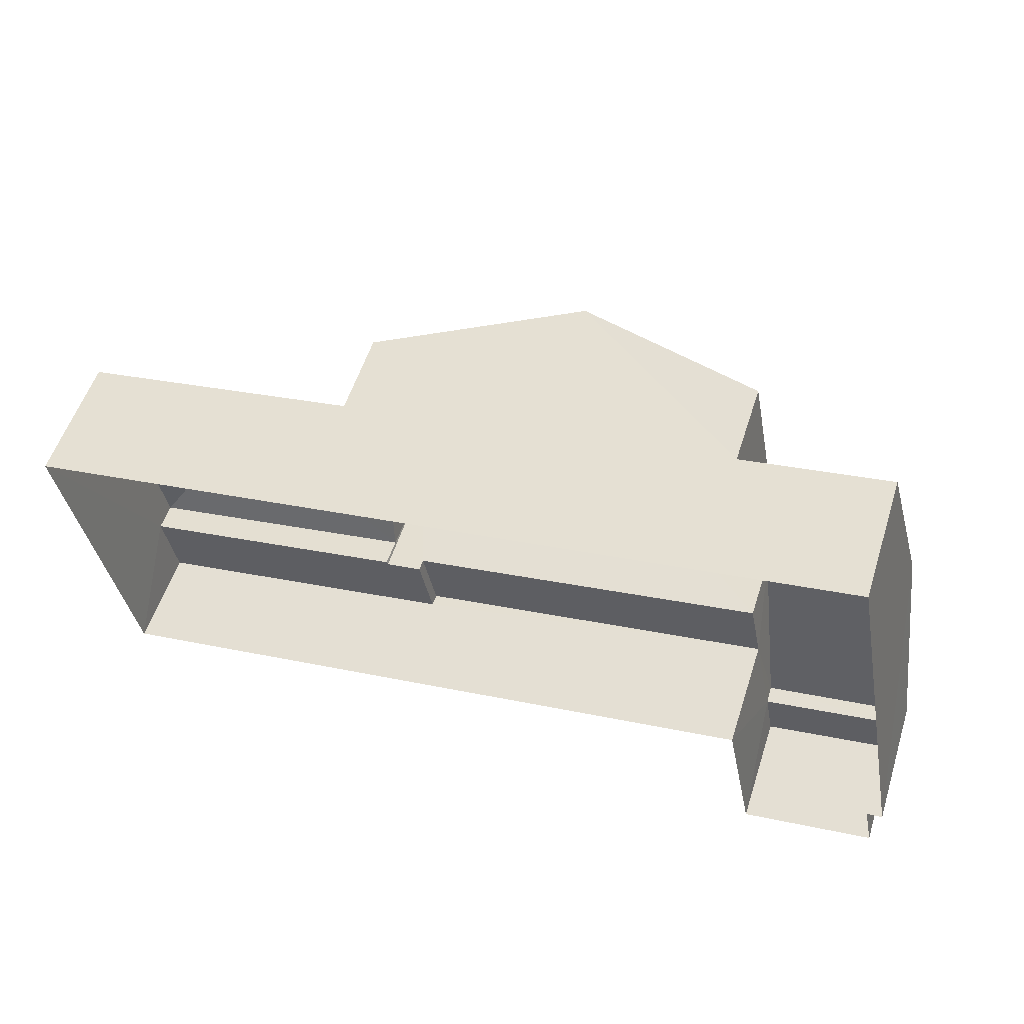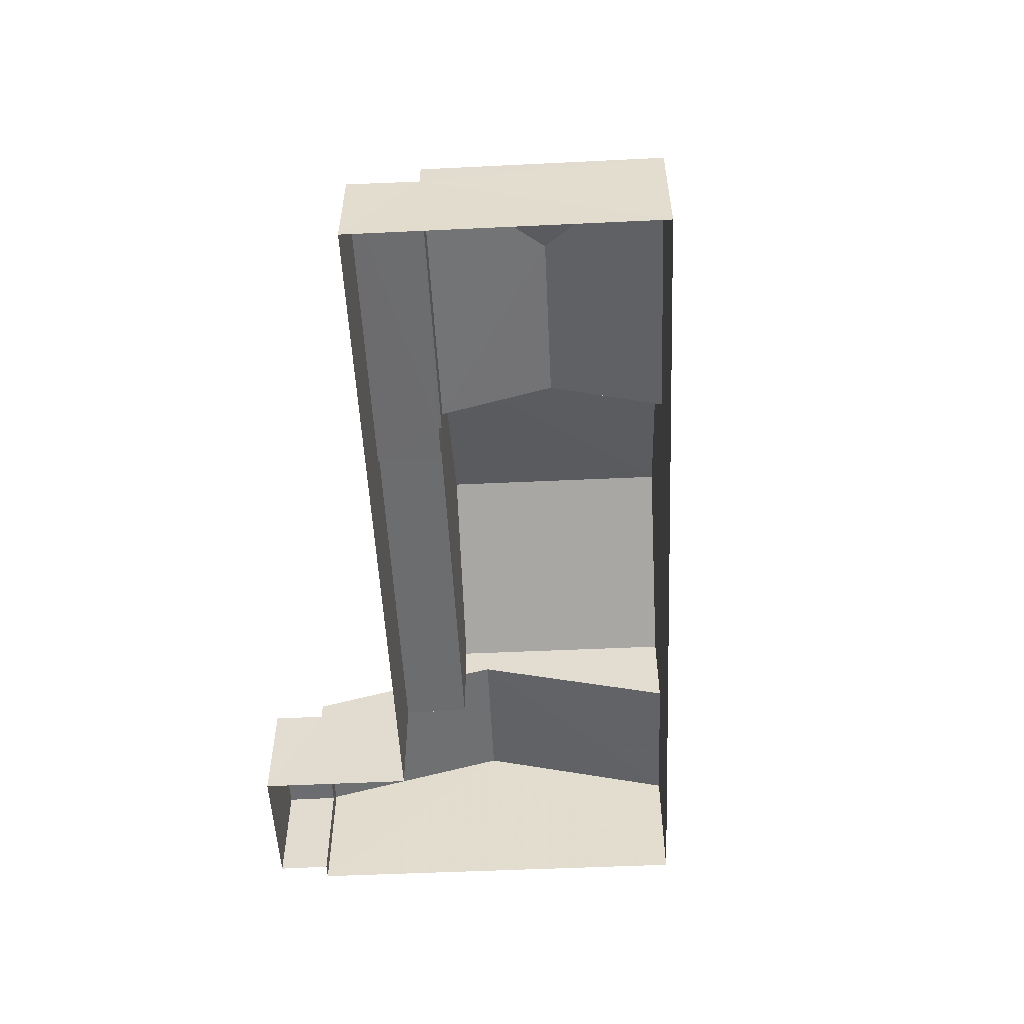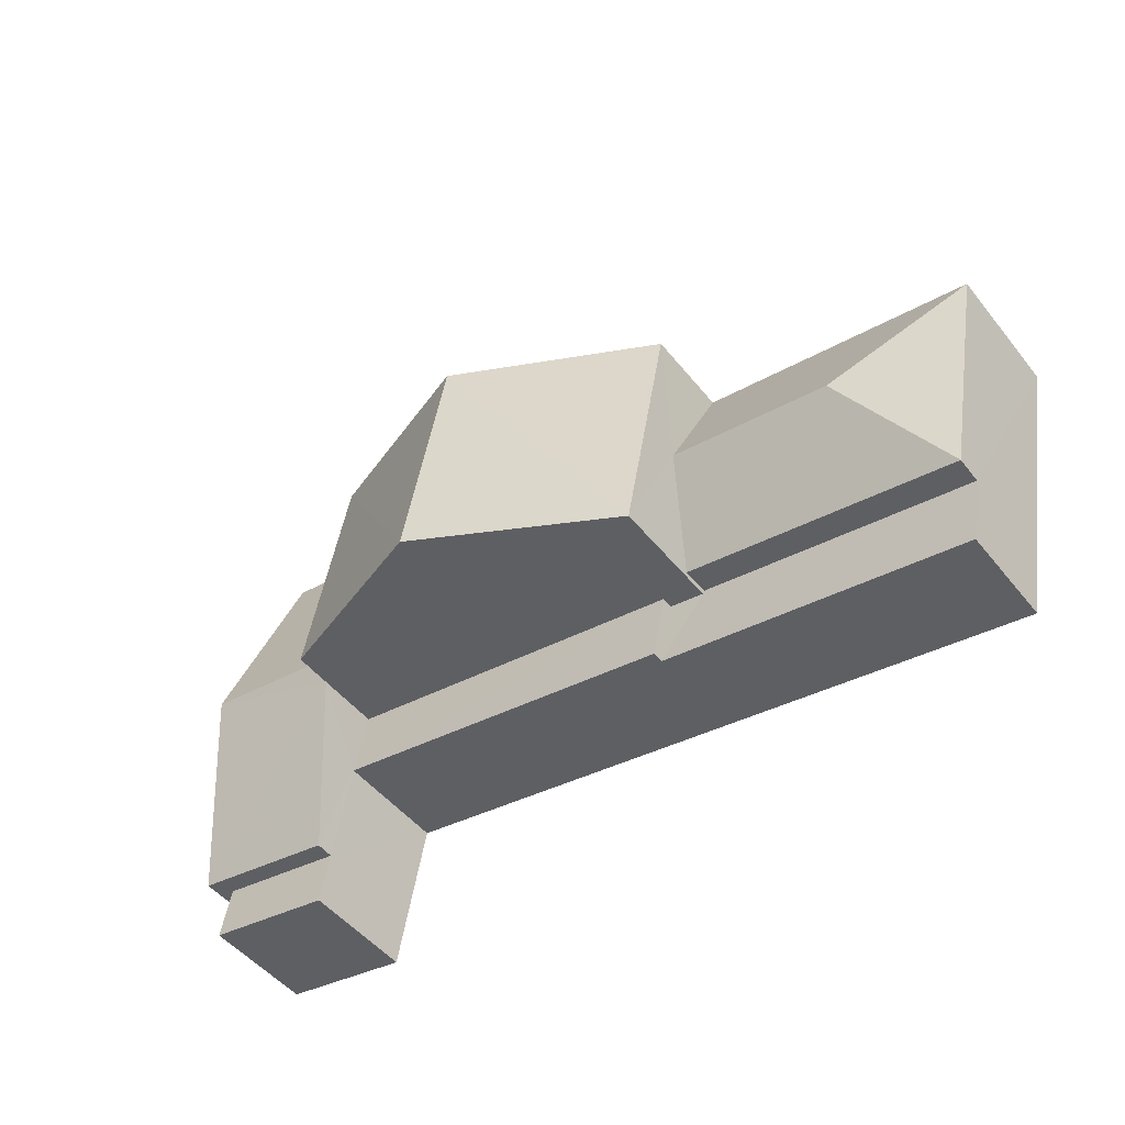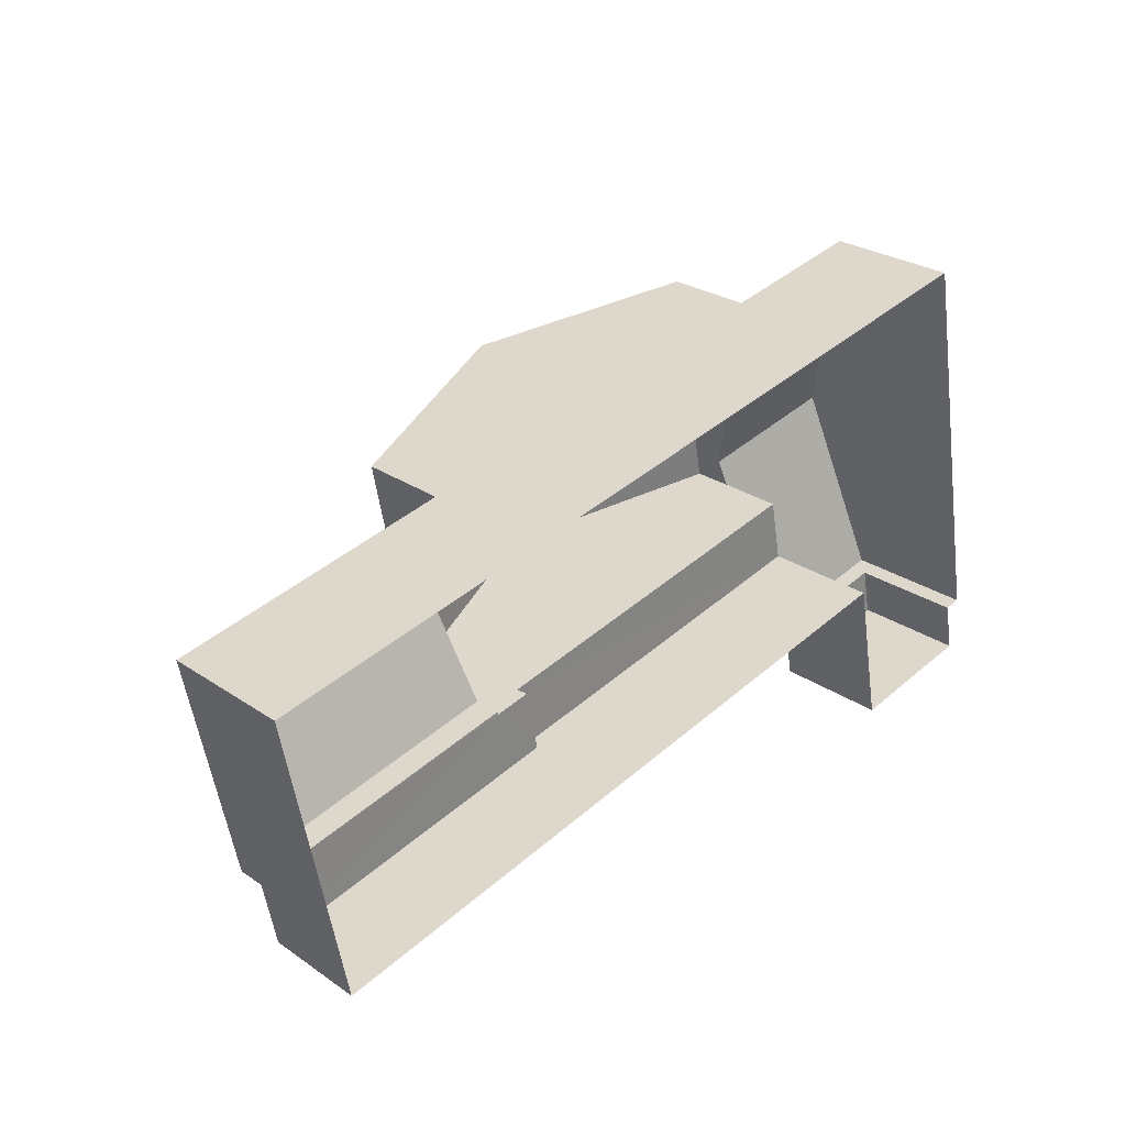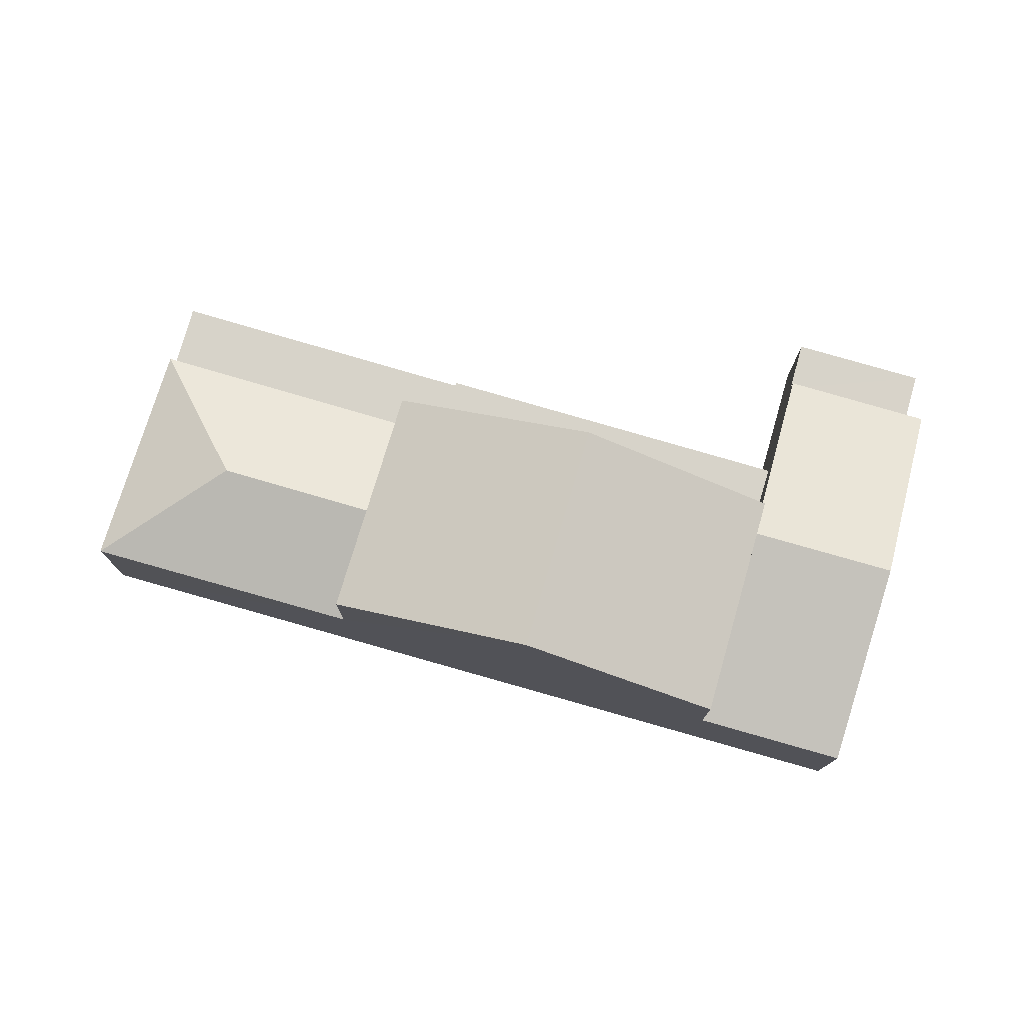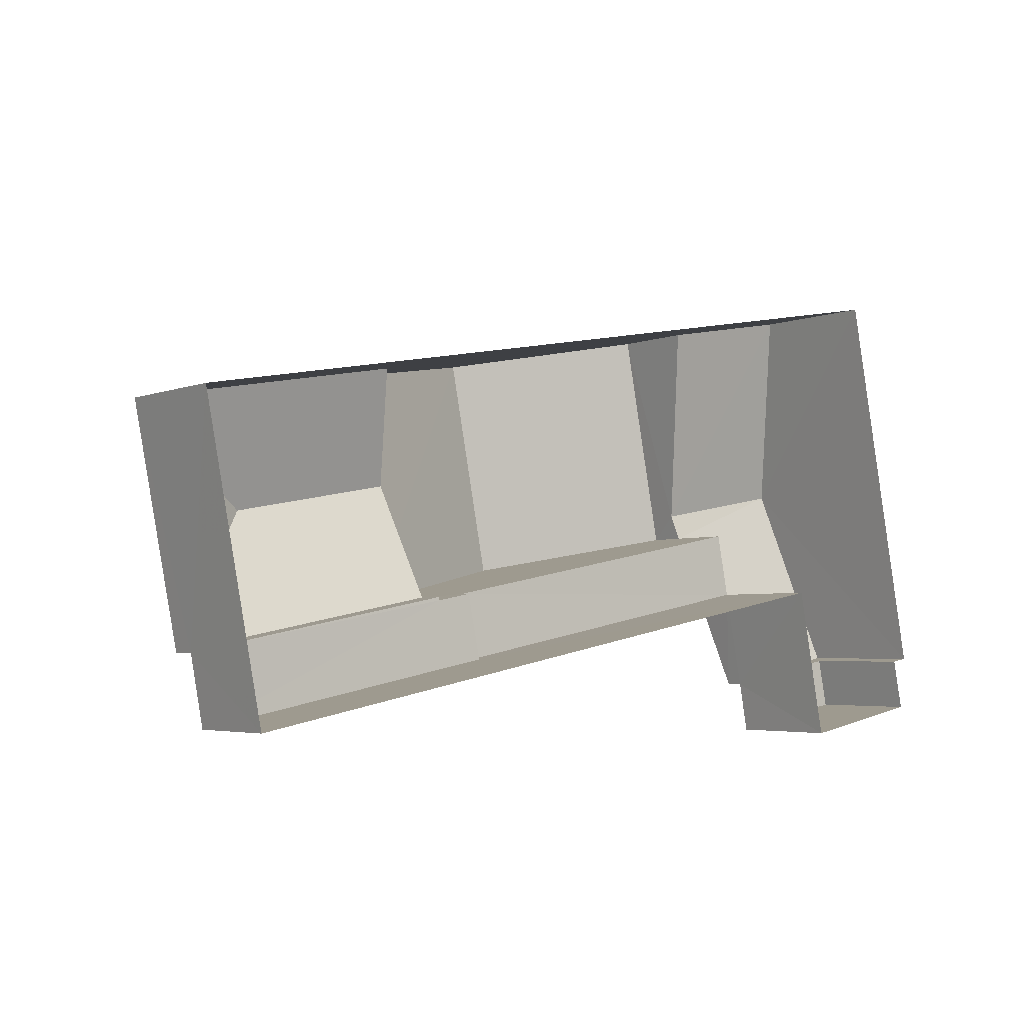
<metadata>
{"format":"obj","ext":"obj","renderer":"f3d","projection":"perspective","resolution":1024,"background":"white","views":[{"elev":55.3,"azim":-162.2,"up":"+Y"},{"elev":-53.9,"azim":82.0,"up":"+Z"},{"elev":-50.3,"azim":37.4,"up":"+Y"},{"elev":27.7,"azim":135.7,"up":"+Y"},{"elev":76.1,"azim":-174.5,"up":"+Z"},{"elev":-3.8,"azim":141.4,"up":"+Y"}]}
</metadata>
<code>
v -3.155e+05 4.008e+04 4.632
v -3.155e+05 4.008e+04 4.623
v -3.155e+05 4.007e+04 4.628
v -3.155e+05 4.007e+04 4.621
v -3.155e+05 4.007e+04 4.629
v -3.155e+05 4.007e+04 4.627
v -3.155e+05 4.007e+04 4.629
v -3.155e+05 4.007e+04 4.629
v -3.155e+05 4.008e+04 8.041
v -3.155e+05 4.007e+04 9.204
v -3.155e+05 4.008e+04 8.038
v -3.155e+05 4.008e+04 9.197
v -3.155e+05 4.007e+04 7.63
v -3.155e+05 4.007e+04 7.634
v -3.155e+05 4.007e+04 7.63
v -3.155e+05 4.007e+04 7.634
v -3.155e+05 4.007e+04 8.093
v -3.155e+05 4.007e+04 9.348
v -3.155e+05 4.007e+04 8.095
v -3.155e+05 4.007e+04 9.539
v -3.155e+05 4.008e+04 9.535
v -3.155e+05 4.007e+04 7.317
v -3.155e+05 4.007e+04 7.32
v -3.155e+05 4.007e+04 7.316
v -3.155e+05 4.007e+04 7.32
v -3.155e+05 4.007e+04 7.32
v -3.155e+05 4.007e+04 7.32
v -3.155e+05 4.008e+04 8.097
v -3.155e+05 4.008e+04 8.095
v -3.155e+05 4.007e+04 10.35
v -3.155e+05 4.008e+04 10.35
v -3.155e+05 4.008e+04 12.38
v -3.155e+05 4.007e+04 12.38
v -3.155e+05 4.007e+04 7.618
v -3.155e+05 4.007e+04 7.619
v -3.155e+05 4.007e+04 7.618
v -3.155e+05 4.007e+04 7.62
v -3.155e+05 4.007e+04 8.037
v -3.155e+05 4.007e+04 8.04
v -3.155e+05 4.008e+04 10.36
v -3.155e+05 4.007e+04 10.35
f 1 2 3
f 2 4 3
f 5 1 3
f 6 7 8
f 6 8 3
f 8 5 3
f 9 10 11
f 9 12 10
f 13 14 15
f 13 16 14
f 17 18 19
f 18 20 21
f 19 18 21
f 22 23 24
f 24 23 25
f 22 26 23
f 25 23 27
f 20 28 21
f 20 29 28
f 30 31 32
f 33 30 32
f 34 35 36
f 34 37 35
f 10 38 11
f 39 38 10
f 12 39 10
f 40 41 33
f 32 40 33
f 40 20 41
f 41 20 18
f 29 20 40
f 31 12 9
f 26 39 23
f 30 12 31
f 39 12 30
f 39 30 23
f 15 14 25
f 14 3 25
f 25 4 24
f 25 3 4
f 37 7 35
f 37 8 7
f 11 22 2
f 2 22 4
f 11 38 22
f 4 22 24
f 25 13 15
f 25 27 13
f 5 37 19
f 19 37 17
f 5 8 37
f 17 37 34
f 32 31 9
f 40 32 29
f 11 2 9
f 9 2 1
f 29 1 28
f 32 9 29
f 29 9 1
f 27 23 13
f 16 13 33
f 41 18 33
f 18 16 33
f 13 23 30
f 13 30 33
f 34 36 6
f 3 34 6
f 17 34 14
f 18 17 14
f 16 18 14
f 3 14 34
f 28 1 21
f 1 5 21
f 5 19 21
f 35 7 6
f 36 35 6
f 22 38 39
f 26 22 39

</code>
